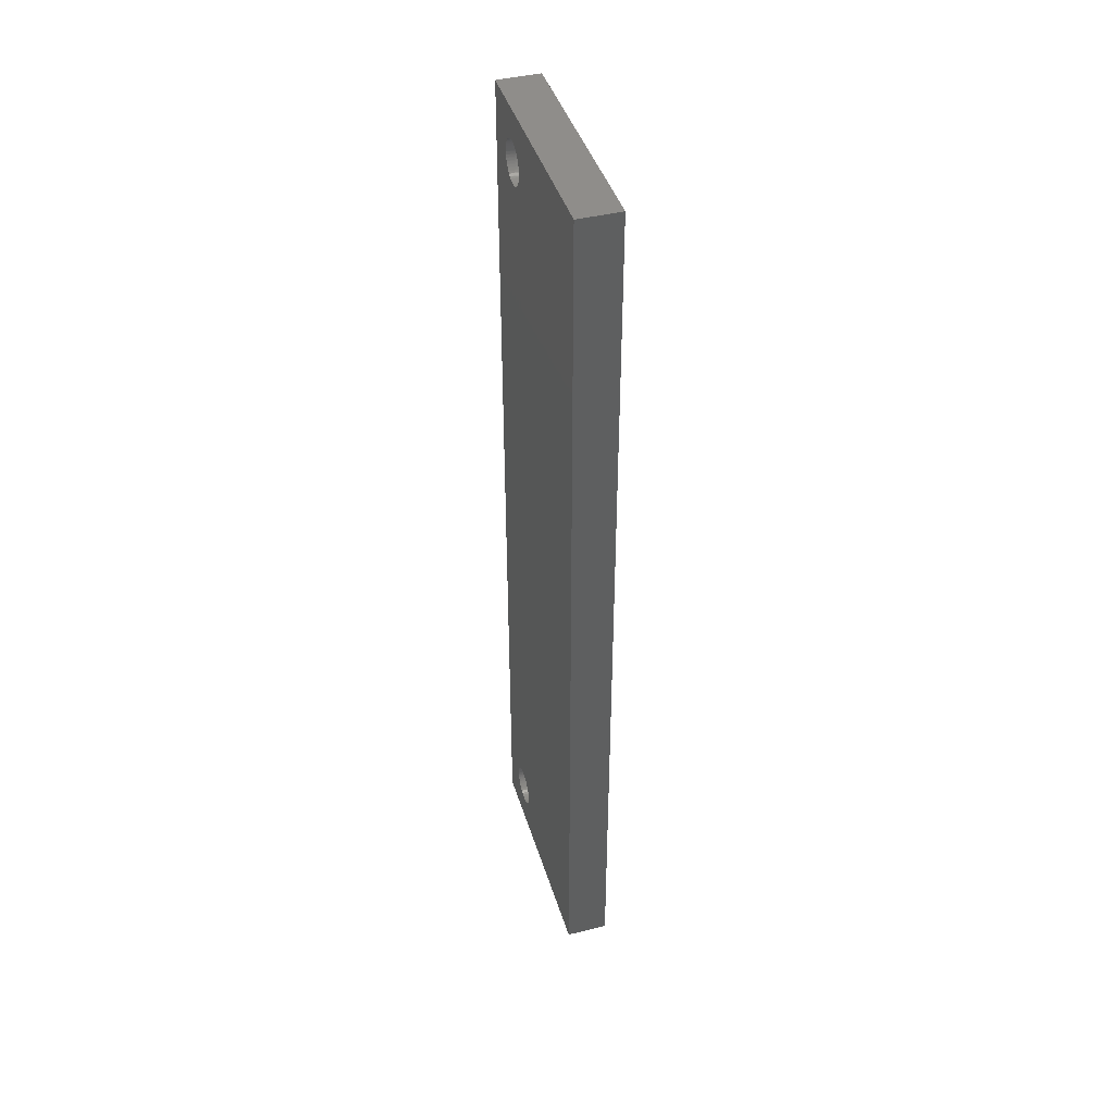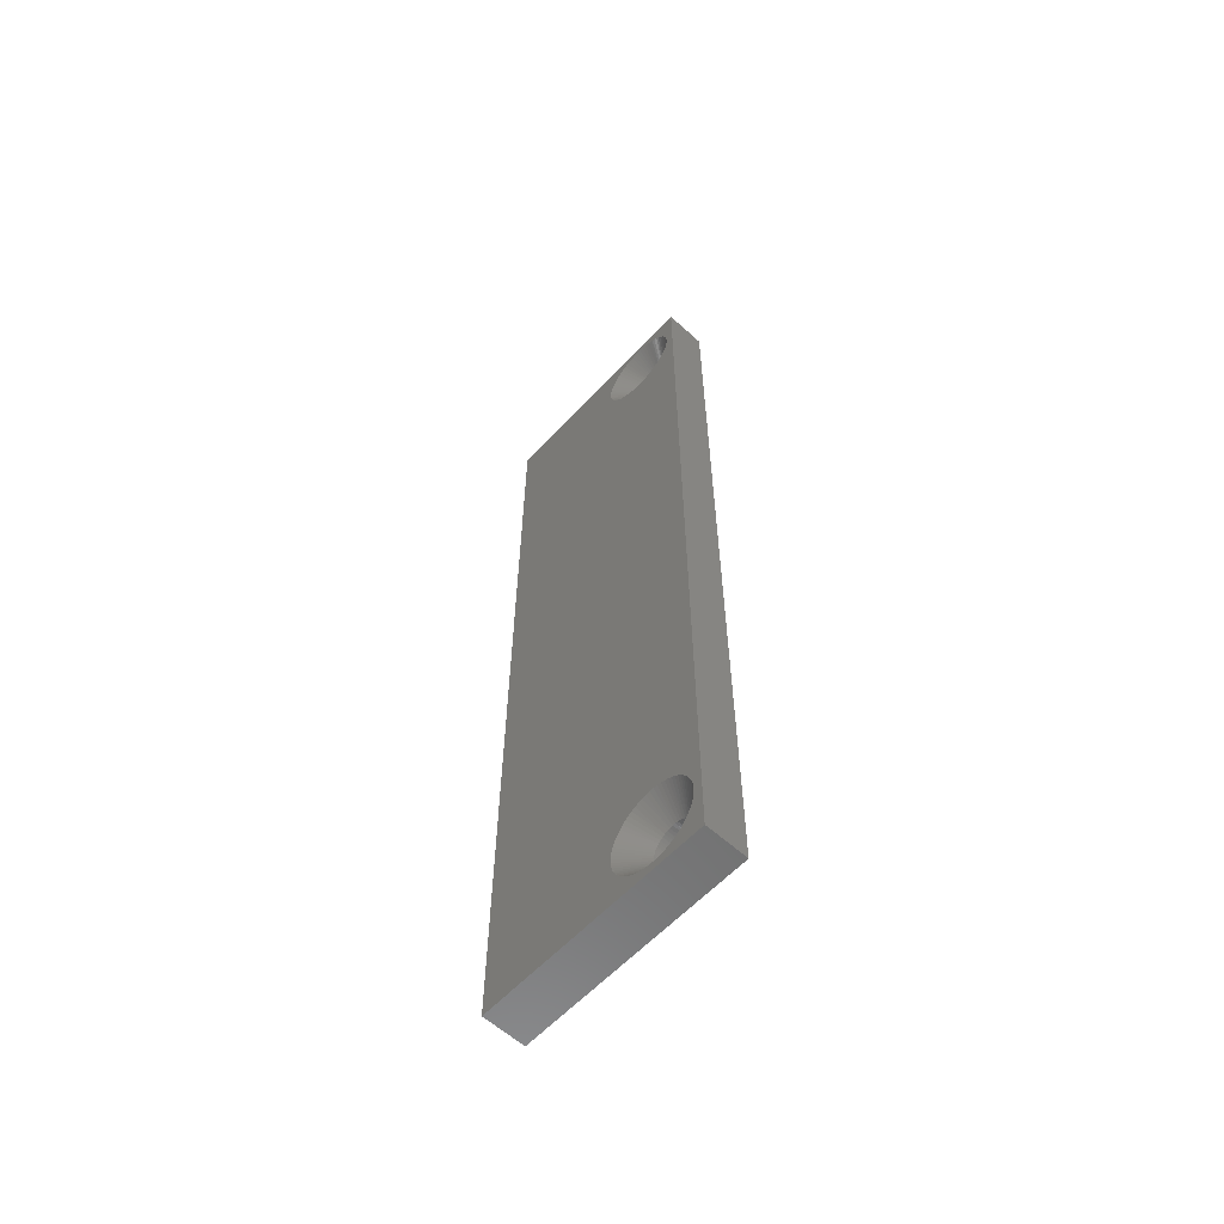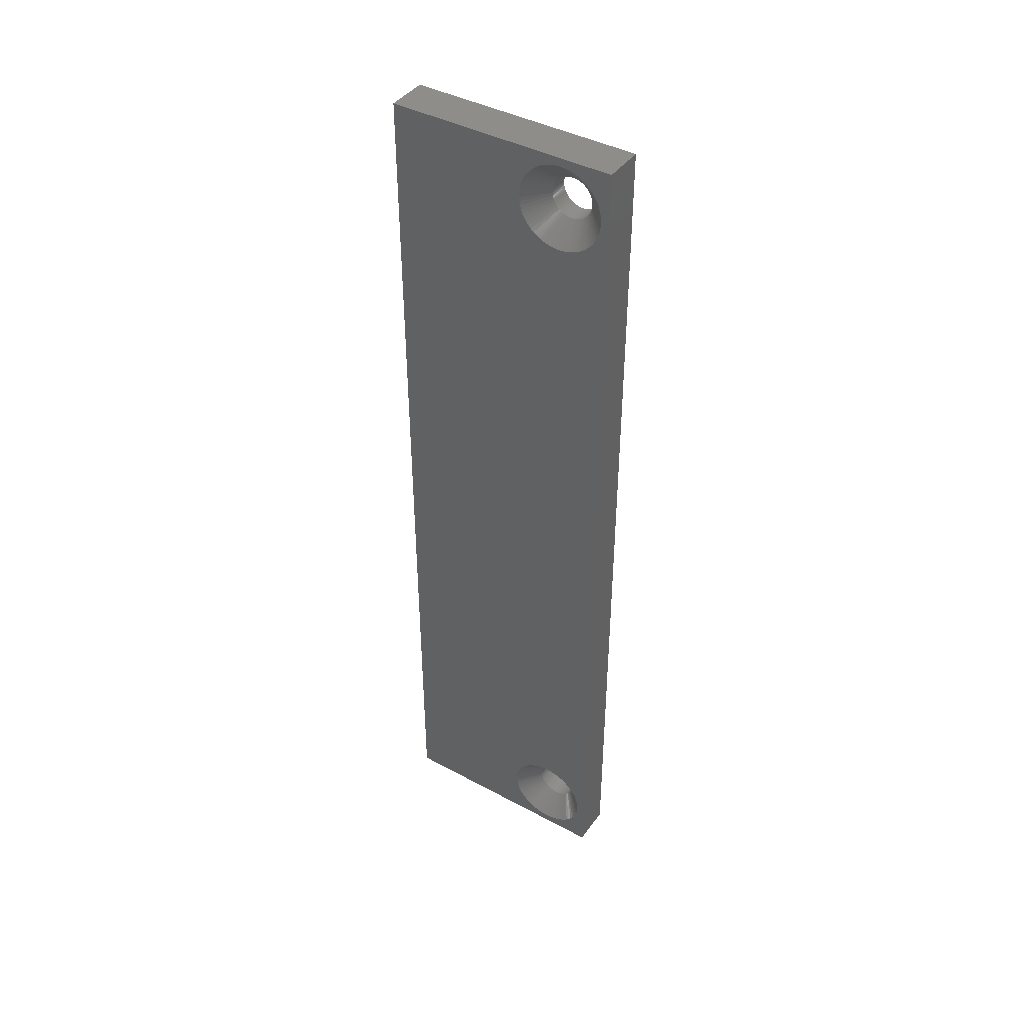
<metadata>
{"format":"stl","ext":"stl","renderer":"f3d","projection":"perspective","resolution":1024,"background":"white","views":[{"elev":42.6,"azim":-16.7,"up":"+Z"},{"elev":-60.1,"azim":137.2,"up":"+Z"},{"elev":42.0,"azim":122.9,"up":"+Z"}]}
</metadata>
<code>
# stl→obj: 330 verts, 664 faces
v 161.6 26.19 -19.74
v 161.6 26.2 -19.55
v 160.5 25.15 -19.55
v 161.6 26.19 -19.36
v 160.5 25.14 -19.42
v 161.6 26.16 -19.17
v 160.5 25.11 -19.29
v 161.6 26.12 -18.98
v 161.6 26.06 -18.8
v 160.5 25.07 -19.16
v 161.6 25.98 -18.62
v 160.5 25.01 -19.04
v 161.6 25.88 -18.46
v 160.5 24.93 -18.93
v 161.6 25.77 -18.3
v 161.6 25.65 -18.15
v 160.5 24.85 -18.83
v 161.6 25.51 -18.02
v 160.5 24.74 -18.74
v 161.6 25.36 -17.9
v 161.6 25.2 -17.79
v 160.5 24.63 -18.67
v 161.6 25.03 -17.7
v 160.5 24.51 -18.62
v 161.6 24.86 -17.63
v 161.6 24.67 -17.57
v 160.5 24.38 -18.58
v 161.6 24.48 -17.53
v 160.5 24.25 -18.56
v 161.6 24.29 -17.51
v 160.5 24.12 -18.55
v 161.6 24.1 -17.5
v 161.6 23.91 -17.51
v 160.5 23.98 -18.56
v 161.6 23.72 -17.55
v 160.5 23.85 -18.59
v 161.6 23.53 -17.59
v 161.6 23.35 -17.66
v 160.5 23.73 -18.64
v 161.6 23.18 -17.74
v 160.5 23.61 -18.71
v 161.6 23.02 -17.84
v 161.6 22.86 -17.96
v 160.5 23.5 -18.79
v 161.6 22.72 -18.08
v 160.5 23.41 -18.88
v 161.6 22.59 -18.22
v 160.5 23.33 -18.98
v 161.6 22.47 -18.38
v 161.6 22.37 -18.54
v 160.5 23.26 -19.1
v 161.6 22.28 -18.71
v 160.5 23.21 -19.22
v 161.6 22.21 -18.89
v 161.6 22.16 -19.07
v 160.5 23.17 -19.35
v 161.6 22.12 -19.26
v 160.5 23.15 -19.48
v 161.6 22.1 -19.45
v 161.6 22.1 -19.65
v 160.5 23.15 -19.62
v 161.6 22.12 -19.84
v 160.5 23.17 -19.75
v 161.6 22.16 -20.03
v 160.5 23.21 -19.88
v 161.6 22.21 -20.21
v 161.6 22.28 -20.39
v 160.5 23.26 -20
v 161.6 22.37 -20.56
v 160.5 23.33 -20.12
v 161.6 22.47 -20.72
v 161.6 22.59 -20.88
v 160.5 23.41 -20.22
v 161.6 22.72 -21.02
v 160.5 23.5 -20.31
v 161.6 22.86 -21.14
v 160.5 23.61 -20.39
v 161.6 23.02 -21.26
v 161.6 23.18 -21.36
v 160.5 23.73 -20.46
v 161.6 23.35 -21.44
v 160.5 23.85 -20.51
v 161.6 23.53 -21.51
v 161.6 23.72 -21.55
v 160.5 23.98 -20.54
v 161.6 23.91 -21.59
v 160.5 24.12 -20.55
v 161.6 24.1 -21.6
v 161.6 24.29 -21.59
v 160.5 24.25 -20.54
v 161.6 24.48 -21.57
v 160.5 24.38 -20.52
v 161.6 24.67 -21.53
v 160.5 24.51 -20.48
v 161.6 24.86 -21.47
v 161.6 25.03 -21.4
v 160.5 24.63 -20.43
v 161.6 25.2 -21.31
v 160.5 24.74 -20.36
v 161.6 25.36 -21.2
v 161.6 25.51 -21.08
v 160.5 24.85 -20.27
v 161.6 25.65 -20.95
v 160.5 24.93 -20.17
v 161.6 25.77 -20.8
v 161.6 25.88 -20.64
v 160.5 25.01 -20.06
v 161.6 25.98 -20.48
v 160.5 25.07 -19.94
v 161.6 26.06 -20.3
v 160.5 25.11 -19.81
v 161.6 26.12 -20.12
v 161.6 26.16 -19.93
v 160.5 25.14 -19.68
v 159.6 23.16 -19.42
v 159.6 23.15 -19.55
v 159.6 23.16 -19.68
v 159.6 23.19 -19.81
v 159.6 23.23 -19.94
v 159.6 23.29 -20.06
v 159.6 23.37 -20.17
v 159.6 23.45 -20.27
v 159.6 23.56 -20.36
v 159.6 23.67 -20.43
v 159.6 23.79 -20.48
v 159.6 23.92 -20.52
v 159.6 24.05 -20.54
v 159.6 24.18 -20.55
v 159.6 24.32 -20.54
v 159.6 24.45 -20.51
v 159.6 24.57 -20.46
v 159.6 24.69 -20.39
v 159.6 24.8 -20.31
v 159.6 24.89 -20.22
v 159.6 24.97 -20.12
v 159.6 25.04 -20
v 159.6 25.09 -19.88
v 159.6 25.13 -19.75
v 159.6 25.15 -19.62
v 159.6 25.15 -19.48
v 159.6 25.13 -19.35
v 159.6 25.09 -19.22
v 159.6 25.04 -19.1
v 159.6 24.97 -18.98
v 159.6 24.89 -18.88
v 159.6 24.8 -18.79
v 159.6 24.69 -18.71
v 159.6 24.57 -18.64
v 159.6 24.45 -18.59
v 159.6 24.32 -18.56
v 159.6 24.18 -18.55
v 159.6 24.05 -18.56
v 159.6 23.92 -18.58
v 159.6 23.79 -18.62
v 159.6 23.67 -18.67
v 159.6 23.56 -18.74
v 159.6 23.45 -18.83
v 159.6 23.37 -18.93
v 159.6 23.29 -19.04
v 159.6 23.23 -19.16
v 159.6 23.19 -19.29
v 161.6 26.19 19.36
v 161.6 26.2 19.55
v 160.5 25.15 19.55
v 161.6 26.19 19.74
v 160.5 25.14 19.68
v 161.6 26.16 19.93
v 160.5 25.11 19.81
v 161.6 26.12 20.12
v 161.6 26.06 20.3
v 160.5 25.07 19.94
v 161.6 25.98 20.48
v 160.5 25.01 20.06
v 161.6 25.88 20.64
v 160.5 24.93 20.17
v 161.6 25.77 20.8
v 161.6 25.65 20.95
v 160.5 24.85 20.27
v 161.6 25.51 21.08
v 160.5 24.74 20.36
v 161.6 25.36 21.2
v 161.6 25.2 21.31
v 160.5 24.63 20.43
v 161.6 25.03 21.4
v 160.5 24.51 20.48
v 161.6 24.86 21.47
v 161.6 24.67 21.53
v 160.5 24.38 20.52
v 161.6 24.48 21.57
v 160.5 24.25 20.54
v 161.6 24.29 21.59
v 160.5 24.12 20.55
v 161.6 24.1 21.6
v 161.6 23.91 21.59
v 160.5 23.98 20.54
v 161.6 23.72 21.55
v 160.5 23.85 20.51
v 161.6 23.53 21.51
v 161.6 23.35 21.44
v 160.5 23.73 20.46
v 161.6 23.18 21.36
v 160.5 23.61 20.39
v 161.6 23.02 21.26
v 161.6 22.86 21.14
v 160.5 23.5 20.31
v 161.6 22.72 21.02
v 160.5 23.41 20.22
v 161.6 22.59 20.88
v 160.5 23.33 20.12
v 161.6 22.47 20.72
v 161.6 22.37 20.56
v 160.5 23.26 20
v 161.6 22.28 20.39
v 160.5 23.21 19.88
v 161.6 22.21 20.21
v 161.6 22.16 20.03
v 160.5 23.17 19.75
v 161.6 22.12 19.84
v 160.5 23.15 19.62
v 161.6 22.1 19.65
v 161.6 22.1 19.45
v 160.5 23.15 19.48
v 161.6 22.12 19.26
v 160.5 23.17 19.35
v 161.6 22.16 19.07
v 160.5 23.21 19.22
v 161.6 22.21 18.89
v 161.6 22.28 18.71
v 160.5 23.26 19.1
v 161.6 22.37 18.54
v 160.5 23.33 18.98
v 161.6 22.47 18.38
v 161.6 22.59 18.22
v 160.5 23.41 18.88
v 161.6 22.72 18.08
v 160.5 23.5 18.79
v 161.6 22.86 17.96
v 160.5 23.61 18.71
v 161.6 23.02 17.84
v 161.6 23.18 17.74
v 160.5 23.73 18.64
v 161.6 23.35 17.66
v 160.5 23.85 18.59
v 161.6 23.53 17.59
v 161.6 23.72 17.55
v 160.5 23.98 18.56
v 161.6 23.91 17.51
v 160.5 24.12 18.55
v 161.6 24.1 17.5
v 161.6 24.29 17.51
v 160.5 24.25 18.56
v 161.6 24.48 17.53
v 160.5 24.38 18.58
v 161.6 24.67 17.57
v 160.5 24.51 18.62
v 161.6 24.86 17.63
v 161.6 25.03 17.7
v 160.5 24.63 18.67
v 161.6 25.2 17.79
v 160.5 24.74 18.74
v 161.6 25.36 17.9
v 161.6 25.51 18.02
v 160.5 24.85 18.83
v 161.6 25.65 18.15
v 160.5 24.93 18.93
v 161.6 25.77 18.3
v 161.6 25.88 18.46
v 160.5 25.01 19.04
v 161.6 25.98 18.62
v 160.5 25.07 19.16
v 161.6 26.06 18.8
v 160.5 25.11 19.29
v 161.6 26.12 18.98
v 161.6 26.16 19.17
v 160.5 25.14 19.42
v 159.6 23.16 19.68
v 159.6 23.15 19.55
v 159.6 23.16 19.42
v 159.6 23.19 19.29
v 159.6 23.23 19.16
v 159.6 23.29 19.04
v 159.6 23.37 18.93
v 159.6 23.45 18.83
v 159.6 23.56 18.74
v 159.6 23.67 18.67
v 159.6 23.79 18.62
v 159.6 23.92 18.58
v 159.6 24.05 18.56
v 159.6 24.18 18.55
v 159.6 24.32 18.56
v 159.6 24.45 18.59
v 159.6 24.57 18.64
v 159.6 24.69 18.71
v 159.6 24.8 18.79
v 159.6 24.89 18.88
v 159.6 24.97 18.98
v 159.6 25.04 19.1
v 159.6 25.09 19.22
v 159.6 25.13 19.35
v 159.6 25.15 19.48
v 159.6 25.15 19.62
v 159.6 25.13 19.75
v 159.6 25.09 19.88
v 159.6 25.04 20
v 159.6 24.97 20.12
v 159.6 24.89 20.22
v 159.6 24.8 20.31
v 159.6 24.69 20.39
v 159.6 24.57 20.46
v 159.6 24.45 20.51
v 159.6 24.32 20.54
v 159.6 24.18 20.55
v 159.6 24.05 20.54
v 159.6 23.92 20.52
v 159.6 23.79 20.48
v 159.6 23.67 20.43
v 159.6 23.56 20.36
v 159.6 23.45 20.27
v 159.6 23.37 20.17
v 159.6 23.29 20.06
v 159.6 23.23 19.94
v 159.6 23.19 19.81
v 159.6 26.6 22
v 159.6 15.6 22
v 161.6 26.6 22
v 161.6 15.6 22
v 159.6 26.6 -22
v 161.6 26.6 -22
v 159.6 15.6 -22
v 161.6 15.6 -22
f 1 2 3
f 3 2 4
f 3 4 5
f 5 4 6
f 5 6 7
f 7 6 8
f 7 8 9
f 7 9 10
f 10 9 11
f 10 11 12
f 12 11 13
f 12 13 14
f 14 13 15
f 14 15 16
f 14 16 17
f 17 16 18
f 17 18 19
f 19 18 20
f 19 20 21
f 19 21 22
f 22 21 23
f 22 23 24
f 24 23 25
f 24 25 26
f 24 26 27
f 27 26 28
f 27 28 29
f 29 28 30
f 29 30 31
f 31 30 32
f 31 32 33
f 31 33 34
f 34 33 35
f 34 35 36
f 36 35 37
f 36 37 38
f 36 38 39
f 39 38 40
f 39 40 41
f 41 40 42
f 41 42 43
f 41 43 44
f 44 43 45
f 44 45 46
f 46 45 47
f 46 47 48
f 48 47 49
f 48 49 50
f 48 50 51
f 51 50 52
f 51 52 53
f 53 52 54
f 53 54 55
f 53 55 56
f 56 55 57
f 56 57 58
f 58 57 59
f 58 59 60
f 58 60 61
f 61 60 62
f 61 62 63
f 63 62 64
f 63 64 65
f 65 64 66
f 65 66 67
f 65 67 68
f 68 67 69
f 68 69 70
f 70 69 71
f 70 71 72
f 70 72 73
f 73 72 74
f 73 74 75
f 75 74 76
f 75 76 77
f 77 76 78
f 77 78 79
f 77 79 80
f 80 79 81
f 80 81 82
f 82 81 83
f 82 83 84
f 82 84 85
f 85 84 86
f 85 86 87
f 87 86 88
f 87 88 89
f 87 89 90
f 90 89 91
f 90 91 92
f 92 91 93
f 92 93 94
f 94 93 95
f 94 95 96
f 94 96 97
f 97 96 98
f 97 98 99
f 99 98 100
f 99 100 101
f 99 101 102
f 102 101 103
f 102 103 104
f 104 103 105
f 104 105 106
f 104 106 107
f 107 106 108
f 107 108 109
f 109 108 110
f 109 110 111
f 111 110 112
f 111 112 113
f 111 113 114
f 114 113 1
f 114 1 3
f 115 58 116
f 116 58 61
f 116 61 117
f 117 61 63
f 117 63 118
f 118 63 65
f 118 65 119
f 119 65 68
f 119 68 120
f 120 68 70
f 120 70 121
f 121 70 73
f 121 73 122
f 122 73 75
f 122 75 123
f 123 75 77
f 123 77 124
f 124 77 80
f 124 80 125
f 125 80 82
f 125 82 126
f 126 82 85
f 126 85 127
f 127 85 87
f 127 87 128
f 128 87 90
f 128 90 129
f 129 90 92
f 129 92 130
f 130 92 94
f 130 94 131
f 131 94 97
f 131 97 132
f 132 97 99
f 132 99 133
f 133 99 102
f 133 102 134
f 134 102 104
f 134 104 135
f 135 104 107
f 135 107 136
f 136 107 109
f 136 109 137
f 137 109 111
f 137 111 138
f 138 111 114
f 138 114 139
f 139 114 3
f 139 3 140
f 140 3 5
f 140 5 141
f 141 5 7
f 141 7 142
f 142 7 10
f 142 10 143
f 143 10 12
f 143 12 144
f 144 12 14
f 144 14 145
f 145 14 17
f 145 17 146
f 146 17 19
f 146 19 147
f 147 19 22
f 147 22 148
f 148 22 24
f 148 24 149
f 149 24 27
f 149 27 150
f 150 27 29
f 150 29 151
f 151 29 31
f 151 31 152
f 152 31 34
f 152 34 153
f 153 34 36
f 153 36 154
f 154 36 39
f 154 39 155
f 155 39 41
f 155 41 156
f 156 41 44
f 156 44 157
f 157 44 46
f 157 46 158
f 158 46 48
f 158 48 159
f 159 48 51
f 159 51 160
f 160 51 53
f 160 53 161
f 161 53 56
f 161 56 115
f 115 56 58
f 162 163 164
f 164 163 165
f 164 165 166
f 166 165 167
f 166 167 168
f 168 167 169
f 168 169 170
f 168 170 171
f 171 170 172
f 171 172 173
f 173 172 174
f 173 174 175
f 175 174 176
f 175 176 177
f 175 177 178
f 178 177 179
f 178 179 180
f 180 179 181
f 180 181 182
f 180 182 183
f 183 182 184
f 183 184 185
f 185 184 186
f 185 186 187
f 185 187 188
f 188 187 189
f 188 189 190
f 190 189 191
f 190 191 192
f 192 191 193
f 192 193 194
f 192 194 195
f 195 194 196
f 195 196 197
f 197 196 198
f 197 198 199
f 197 199 200
f 200 199 201
f 200 201 202
f 202 201 203
f 202 203 204
f 202 204 205
f 205 204 206
f 205 206 207
f 207 206 208
f 207 208 209
f 209 208 210
f 209 210 211
f 209 211 212
f 212 211 213
f 212 213 214
f 214 213 215
f 214 215 216
f 214 216 217
f 217 216 218
f 217 218 219
f 219 218 220
f 219 220 221
f 219 221 222
f 222 221 223
f 222 223 224
f 224 223 225
f 224 225 226
f 226 225 227
f 226 227 228
f 226 228 229
f 229 228 230
f 229 230 231
f 231 230 232
f 231 232 233
f 231 233 234
f 234 233 235
f 234 235 236
f 236 235 237
f 236 237 238
f 238 237 239
f 238 239 240
f 238 240 241
f 241 240 242
f 241 242 243
f 243 242 244
f 243 244 245
f 243 245 246
f 246 245 247
f 246 247 248
f 248 247 249
f 248 249 250
f 248 250 251
f 251 250 252
f 251 252 253
f 253 252 254
f 253 254 255
f 255 254 256
f 255 256 257
f 255 257 258
f 258 257 259
f 258 259 260
f 260 259 261
f 260 261 262
f 260 262 263
f 263 262 264
f 263 264 265
f 265 264 266
f 265 266 267
f 265 267 268
f 268 267 269
f 268 269 270
f 270 269 271
f 270 271 272
f 272 271 273
f 272 273 274
f 272 274 275
f 275 274 162
f 275 162 164
f 276 219 277
f 277 219 222
f 277 222 278
f 278 222 224
f 278 224 279
f 279 224 226
f 279 226 280
f 280 226 229
f 280 229 281
f 281 229 231
f 281 231 282
f 282 231 234
f 282 234 283
f 283 234 236
f 283 236 284
f 284 236 238
f 284 238 285
f 285 238 241
f 285 241 286
f 286 241 243
f 286 243 287
f 287 243 246
f 287 246 288
f 288 246 248
f 288 248 289
f 289 248 251
f 289 251 290
f 290 251 253
f 290 253 291
f 291 253 255
f 291 255 292
f 292 255 258
f 292 258 293
f 293 258 260
f 293 260 294
f 294 260 263
f 294 263 295
f 295 263 265
f 295 265 296
f 296 265 268
f 296 268 297
f 297 268 270
f 297 270 298
f 298 270 272
f 298 272 299
f 299 272 275
f 299 275 300
f 300 275 164
f 300 164 301
f 301 164 166
f 301 166 302
f 302 166 168
f 302 168 303
f 303 168 171
f 303 171 304
f 304 171 173
f 304 173 305
f 305 173 175
f 305 175 306
f 306 175 178
f 306 178 307
f 307 178 180
f 307 180 308
f 308 180 183
f 308 183 309
f 309 183 185
f 309 185 310
f 310 185 188
f 310 188 311
f 311 188 190
f 311 190 312
f 312 190 192
f 312 192 313
f 313 192 195
f 313 195 314
f 314 195 197
f 314 197 315
f 315 197 200
f 315 200 316
f 316 200 202
f 316 202 317
f 317 202 205
f 317 205 318
f 318 205 207
f 318 207 319
f 319 207 209
f 319 209 320
f 320 209 212
f 320 212 321
f 321 212 214
f 321 214 322
f 322 214 217
f 322 217 276
f 276 217 219
f 323 324 325
f 325 324 326
f 327 323 328
f 328 323 325
f 329 327 330
f 330 327 328
f 324 329 326
f 326 329 330
f 4 2 328
f 328 2 1
f 328 1 113
f 113 112 328
f 328 112 110
f 328 110 108
f 108 106 328
f 328 106 105
f 328 105 103
f 103 101 328
f 328 101 100
f 328 100 98
f 98 96 328
f 328 96 95
f 328 95 93
f 93 91 328
f 328 91 89
f 328 89 88
f 88 86 328
f 328 86 330
f 330 86 84
f 330 84 83
f 83 81 330
f 330 81 79
f 330 79 78
f 78 76 330
f 330 76 74
f 330 74 72
f 72 71 330
f 330 71 69
f 330 69 67
f 67 66 330
f 330 66 64
f 330 64 62
f 62 60 330
f 330 60 59
f 330 59 57
f 57 55 330
f 330 55 54
f 330 54 227
f 227 54 228
f 228 54 52
f 228 52 230
f 230 52 50
f 230 50 232
f 232 50 49
f 232 49 233
f 233 49 47
f 233 47 235
f 235 47 45
f 235 45 237
f 237 45 43
f 237 43 239
f 239 43 42
f 239 42 240
f 240 42 40
f 240 40 242
f 242 40 38
f 242 38 244
f 244 38 37
f 244 37 245
f 245 37 35
f 245 35 247
f 247 35 33
f 247 33 249
f 249 33 32
f 249 32 250
f 250 32 30
f 250 30 252
f 252 30 28
f 252 28 254
f 254 28 26
f 254 26 256
f 256 26 25
f 256 25 257
f 257 25 23
f 257 23 259
f 259 23 21
f 259 21 261
f 261 21 20
f 261 20 262
f 262 20 18
f 262 18 264
f 264 18 16
f 264 16 266
f 266 16 15
f 266 15 267
f 267 15 13
f 267 13 269
f 269 13 11
f 269 11 271
f 271 11 9
f 271 9 273
f 273 9 8
f 273 8 274
f 274 8 6
f 274 6 162
f 162 6 4
f 162 4 325
f 325 4 328
f 165 163 325
f 325 163 162
f 330 227 326
f 326 227 225
f 326 225 223
f 223 221 326
f 326 221 220
f 326 220 218
f 218 216 326
f 326 216 215
f 326 215 213
f 213 211 326
f 326 211 210
f 326 210 208
f 208 206 326
f 326 206 204
f 326 204 203
f 203 201 326
f 326 201 199
f 326 199 198
f 198 196 326
f 326 196 194
f 326 194 325
f 325 194 193
f 325 193 191
f 191 189 325
f 325 189 187
f 325 187 186
f 186 184 325
f 325 184 182
f 325 182 181
f 181 179 325
f 325 179 177
f 325 177 176
f 176 174 325
f 325 174 172
f 325 172 170
f 170 169 325
f 325 169 167
f 325 167 165
f 115 116 329
f 329 116 117
f 329 117 118
f 118 119 329
f 329 119 120
f 329 120 121
f 121 122 329
f 329 122 123
f 329 123 124
f 124 125 329
f 329 125 327
f 327 125 126
f 327 126 127
f 127 128 327
f 327 128 129
f 327 129 130
f 130 131 327
f 327 131 132
f 327 132 133
f 133 134 327
f 327 134 135
f 327 135 136
f 136 137 327
f 327 137 138
f 327 138 139
f 139 140 327
f 327 140 141
f 327 141 142
f 143 297 142
f 142 297 298
f 142 298 327
f 327 298 323
f 323 298 299
f 323 299 300
f 297 143 296
f 296 143 144
f 296 144 295
f 295 144 145
f 295 145 294
f 294 145 146
f 294 146 293
f 293 146 147
f 293 147 292
f 292 147 148
f 292 148 291
f 291 148 149
f 291 149 290
f 290 149 150
f 290 150 289
f 289 150 151
f 289 151 288
f 288 151 152
f 288 152 287
f 287 152 153
f 287 153 286
f 286 153 154
f 286 154 285
f 285 154 155
f 285 155 284
f 284 155 156
f 284 156 283
f 283 156 157
f 283 157 282
f 282 157 158
f 282 158 281
f 281 158 159
f 281 159 280
f 280 159 160
f 280 160 279
f 279 160 161
f 279 161 324
f 324 161 329
f 329 161 115
f 276 277 324
f 324 277 278
f 324 278 279
f 300 301 323
f 323 301 302
f 323 302 303
f 303 304 323
f 323 304 305
f 323 305 306
f 306 307 323
f 323 307 308
f 323 308 309
f 309 310 323
f 323 310 311
f 323 311 312
f 312 313 323
f 323 313 314
f 323 314 315
f 323 315 324
f 324 315 316
f 324 316 317
f 317 318 324
f 324 318 319
f 324 319 320
f 320 321 324
f 324 321 322
f 324 322 276

</code>
